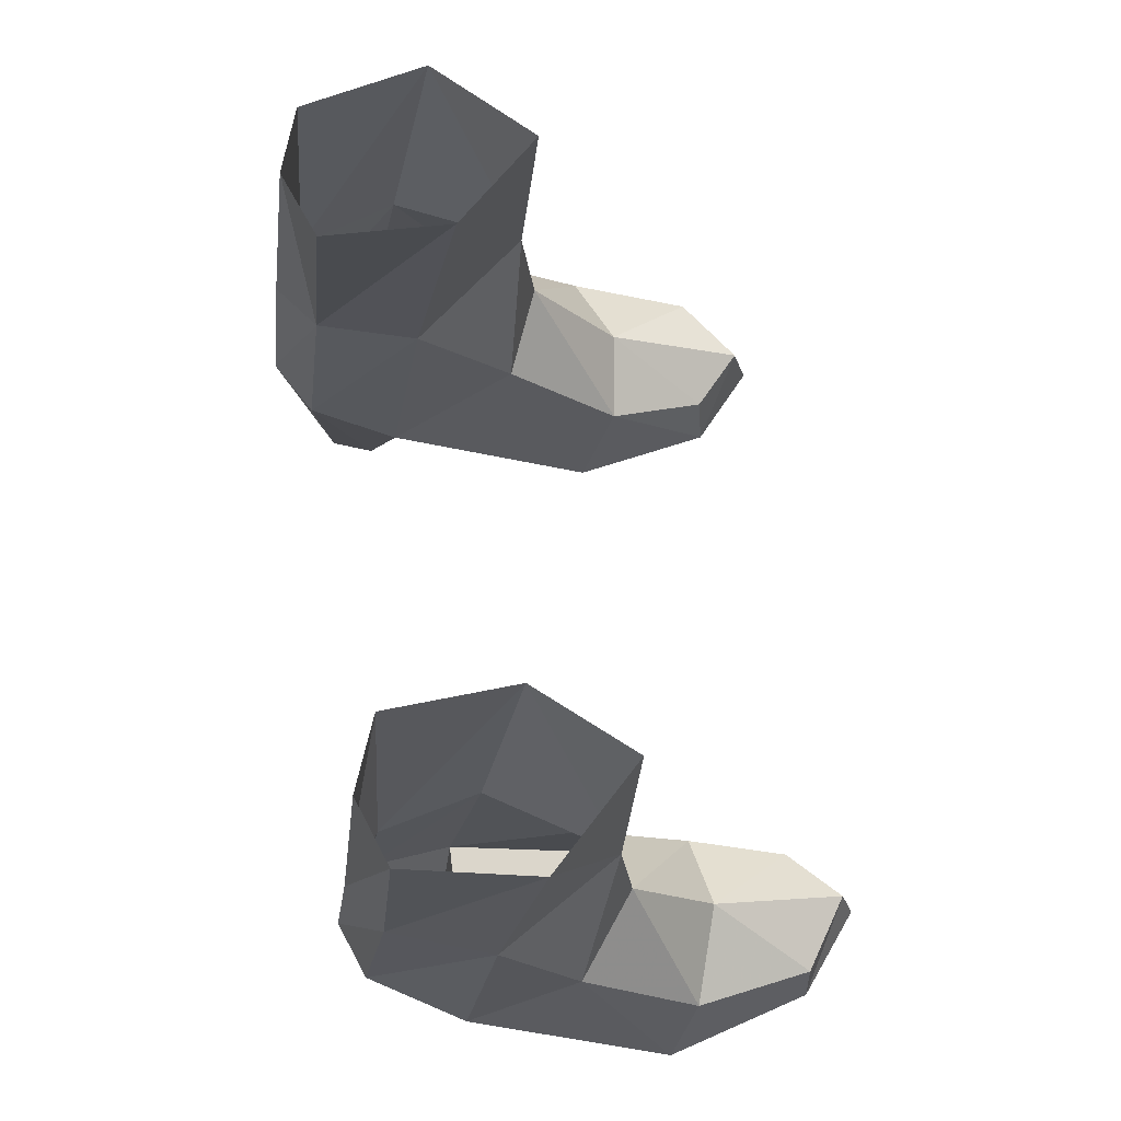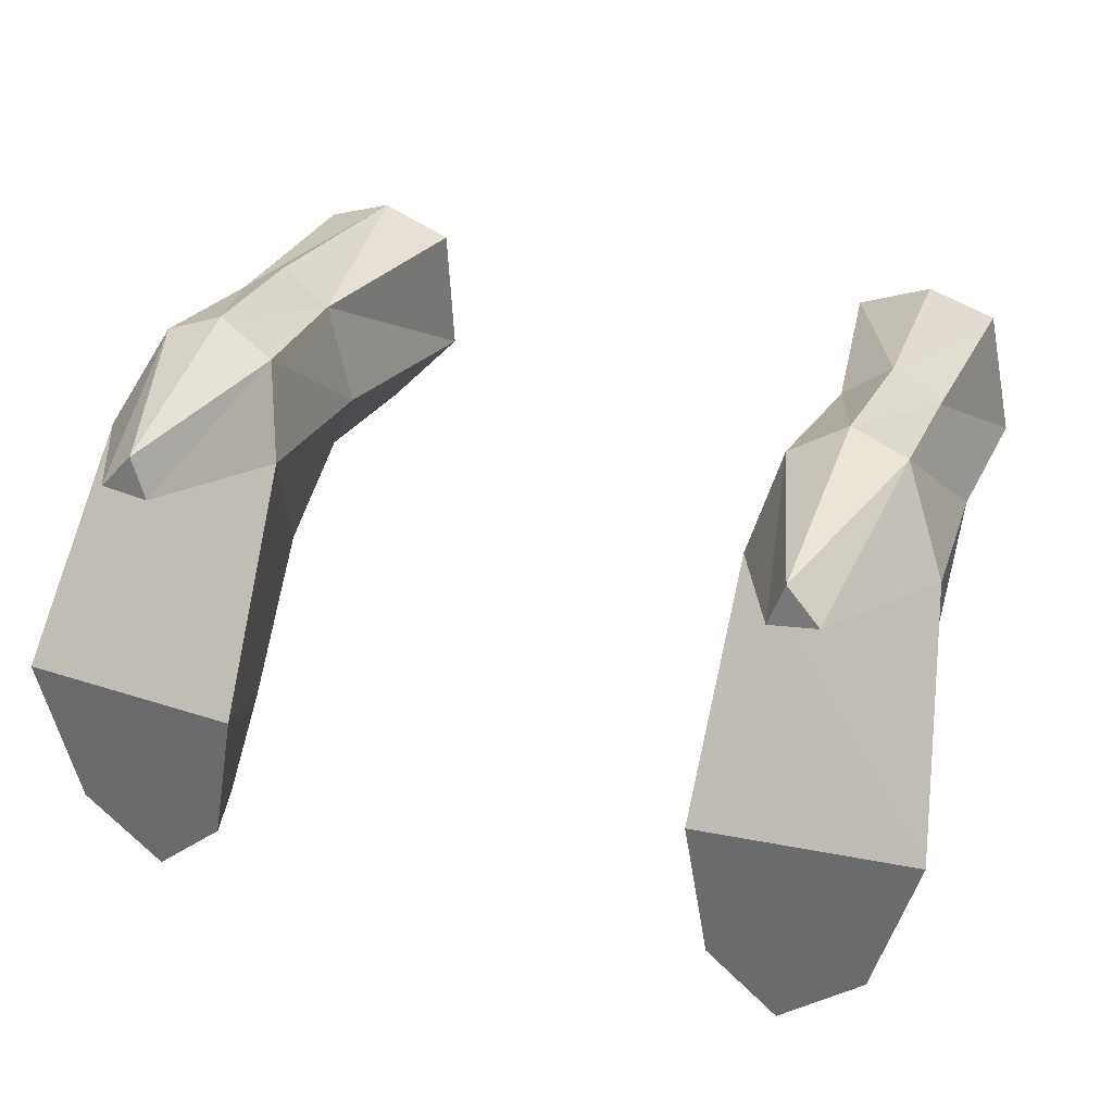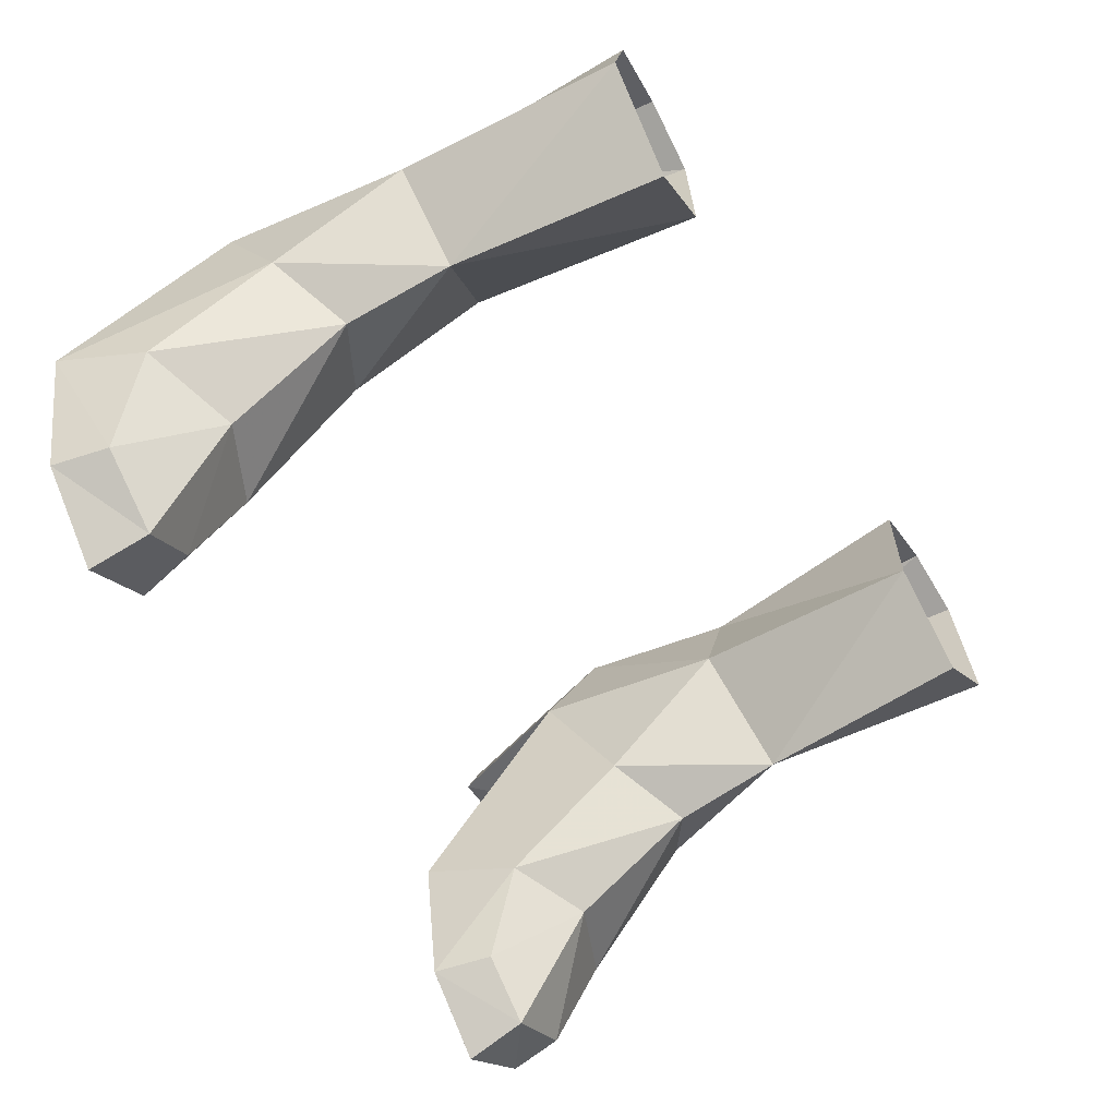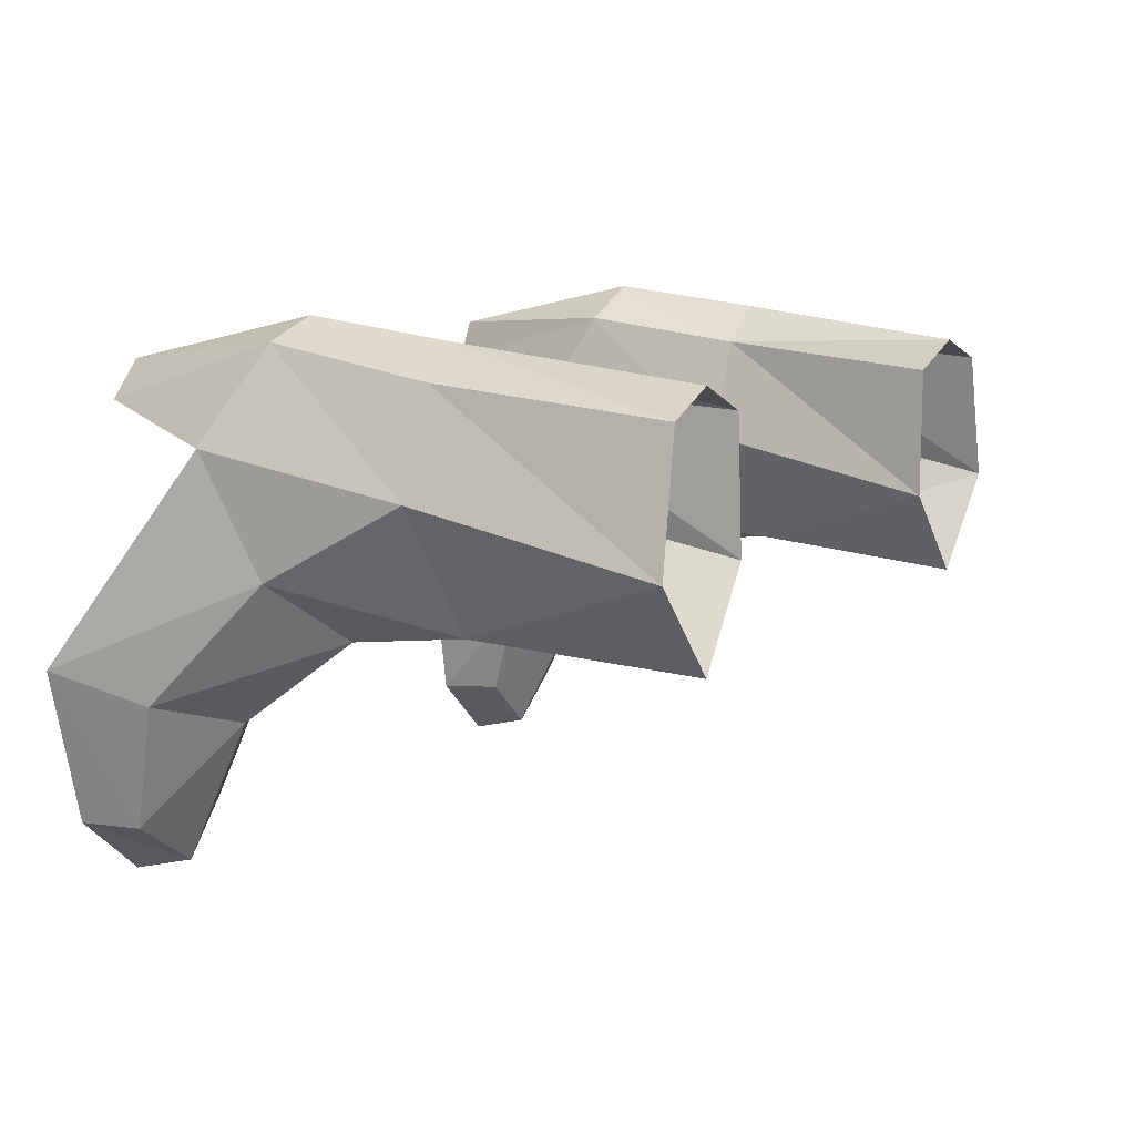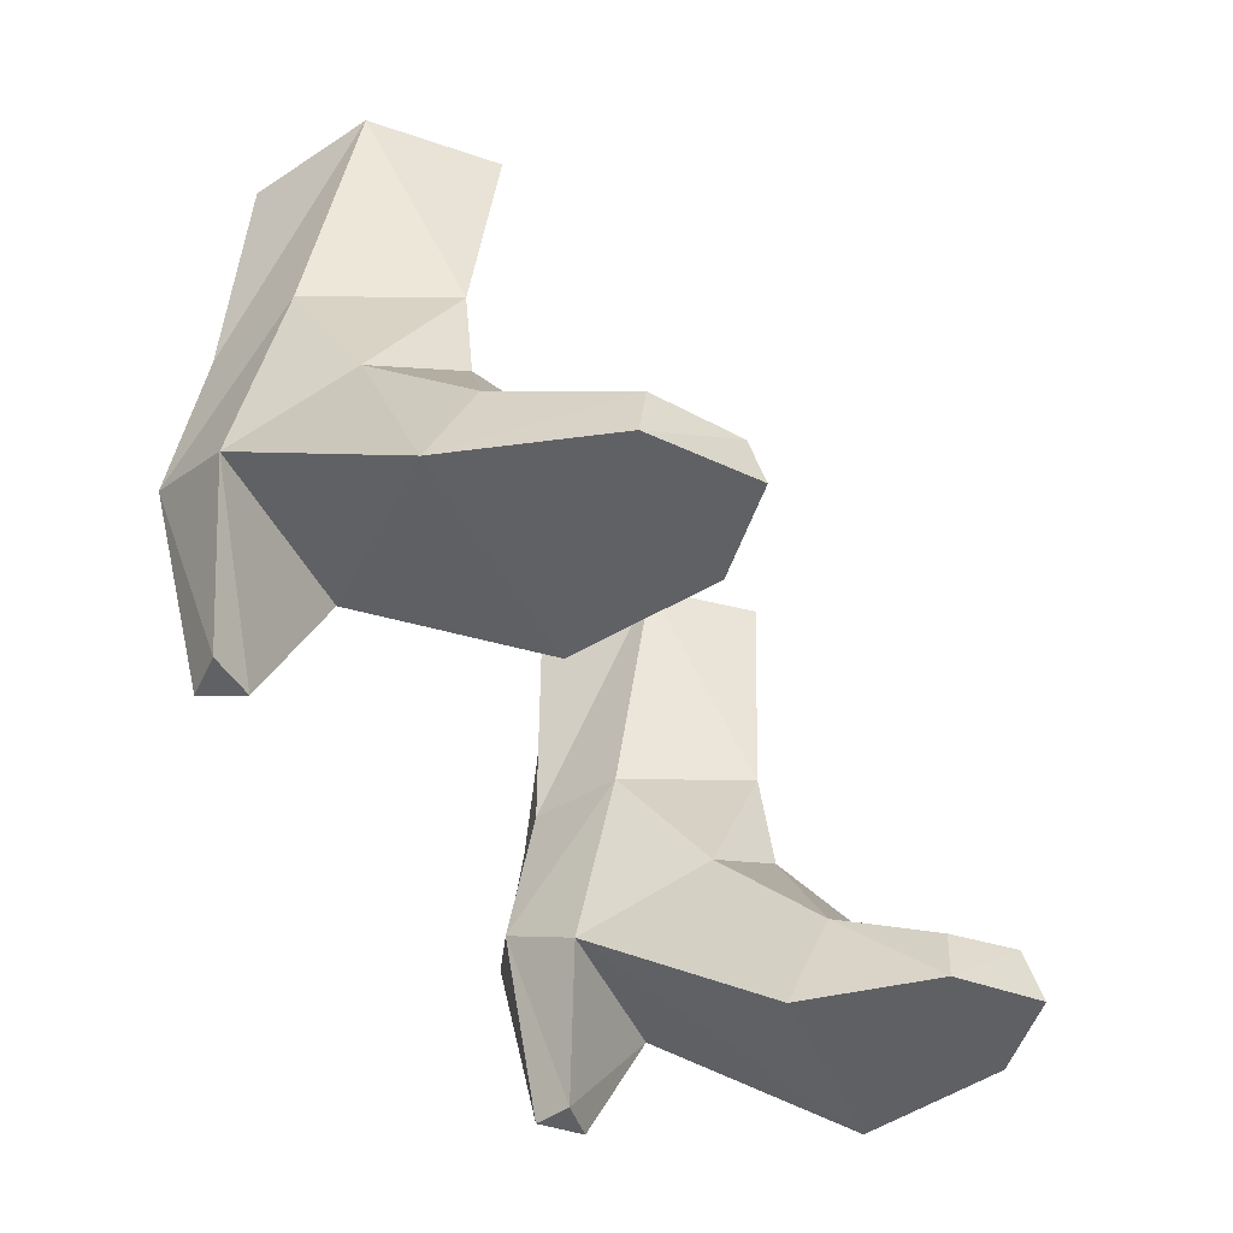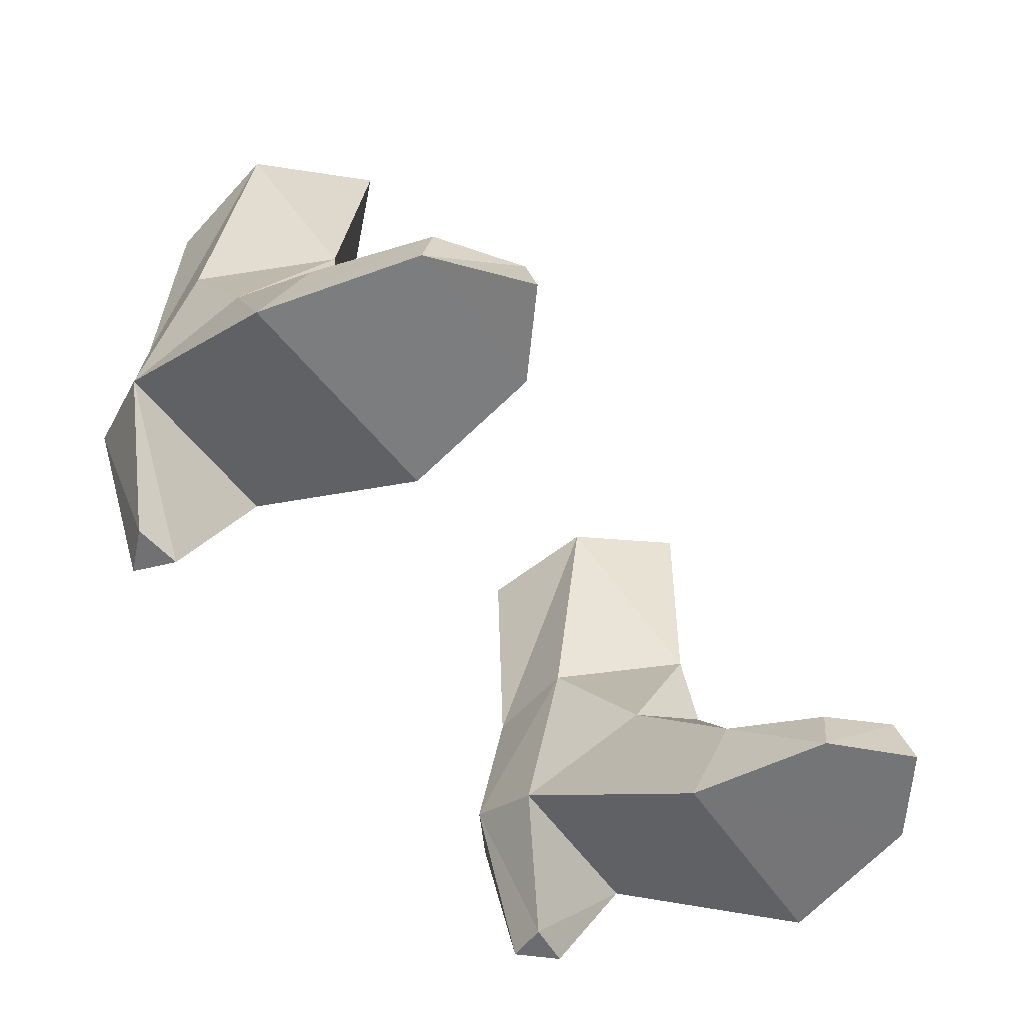
<metadata>
{"format":"obj","ext":"obj","renderer":"f3d","projection":"perspective","resolution":1024,"background":"white","views":[{"elev":67.0,"azim":-98.4,"up":"+Z"},{"elev":33.4,"azim":-160.3,"up":"+Y"},{"elev":-61.6,"azim":-59.6,"up":"+Y"},{"elev":9.6,"azim":-62.1,"up":"+Y"},{"elev":-46.8,"azim":-65.7,"up":"+Z"},{"elev":-57.7,"azim":-53.8,"up":"+Z"}]}
</metadata>
<code>
g priest_shoe_female_49030
v 9.67 -0.1143 4.938
v 9.571 1.739 8.295
v 7.851 -1.234 8.714
v 7.946 -1.541 6.013
v 6.099 -5.871 -0.09529
v 6.425 -5.818 1.304
v 5.966 -3.371 2.2
v 5.509 -2.476 -0.1132
v 7.861 -3.637 3.112
v 10.06 -2.935 2.212
v 7.713 -7.019 1.413
v 7.794 -7.389 -0.0396
v 9.733 -5.837 0.01533
v 9.451 -5.866 1.375
v 10.73 -2.228 0.03274
v 9.889 2.647 3.513
v 8.773 4.814 4.613
v 8.728 4.123 8.396
v 5.835 1.609 8.126
v 6.453 3.996 8.317
v 6.121 4.523 4.54
v 5.599 2.494 3.4
v 6.161 -0.6704 5.03
v 7.325 -1.632 13.98
v 5.415 0.4678 13.86
v 8.877 3.623 13.97
v 9.511 0.5771 14.04
v 5.567 3.543 13.83
v 7.268 4.181 13.89
v 7.589 4.86 8.352
v 10.73 -2.228 0.03274
v 5.509 -2.476 -0.1132
v 5.599 2.494 3.4
v 7.349 4.22 0.01991
v 8.111 3.364 -0.03455
v 7.002 3.232 -0.06657
v 7.437 5.306 4.745
v 7.794 -7.389 -0.0396
v 6.099 -5.871 -0.09529
v 9.733 -5.837 0.01533
v 9.889 2.647 3.513
v 5.599 2.494 3.4
v 7.002 3.232 -0.06657
v 8.111 3.364 -0.03455
v 7.002 3.232 -0.06657
v 7.349 4.22 0.01991
v 9.889 2.647 3.513
v 8.111 3.364 -0.03455
v -9.624 -0.116 4.938
v -7.899 -1.543 6.013
v -7.805 -1.235 8.713
v -9.525 1.738 8.294
v -6.053 -5.872 -0.09529
v -5.463 -2.477 -0.1132
v -5.92 -3.373 2.2
v -6.379 -5.82 1.304
v -10.02 -2.936 2.212
v -7.815 -3.639 3.112
v -7.666 -7.021 1.413
v -9.404 -5.868 1.375
v -9.687 -5.838 0.01533
v -7.747 -7.391 -0.0396
v -9.842 2.645 3.513
v -10.68 -2.23 0.03274
v -8.682 4.122 8.395
v -8.727 4.813 4.613
v -5.789 1.608 8.125
v -5.553 2.492 3.4
v -6.075 4.521 4.54
v -6.407 3.995 8.315
v -6.115 -0.672 5.03
v -5.426 0.4677 13.86
v -7.335 -1.632 13.98
v -9.522 0.5771 14.04
v -8.887 3.623 13.97
v -5.578 3.543 13.83
v -7.543 4.859 8.35
v -7.278 4.181 13.89
v -10.68 -2.23 0.03274
v -5.553 2.492 3.4
v -5.463 -2.477 -0.1132
v -7.303 4.218 0.0199
v -6.956 3.231 -0.06658
v -8.065 3.362 -0.03456
v -7.391 5.304 4.745
v -7.747 -7.391 -0.0396
v -9.687 -5.838 0.01533
v -6.053 -5.872 -0.09529
v -9.842 2.645 3.513
v -6.956 3.231 -0.06658
v -5.553 2.492 3.4
v -8.065 3.362 -0.03456
v -6.956 3.231 -0.06658
v -7.303 4.218 0.0199
v -9.842 2.645 3.513
v -8.065 3.362 -0.03456
f 1 2 3
f 3 4 1
f 5 6 7
f 7 8 5
f 4 9 10
f 10 1 4
f 11 12 13
f 13 14 11
f 1 10 15
f 15 16 1
f 2 16 17
f 17 18 2
f 19 20 21
f 21 22 19
f 23 4 3
f 3 19 23
f 6 11 9
f 9 7 6
f 11 6 5
f 5 12 11
f 14 13 15
f 15 10 14
f 9 11 14
f 14 10 9
f 4 23 7
f 7 9 4
f 23 22 8
f 8 7 23
f 3 24 25
f 25 19 3
f 18 26 27
f 27 2 18
f 3 2 27
f 27 24 3
f 20 28 29
f 29 30 20
f 31 32 33
f 34 35 36
f 30 37 20
f 22 23 19
f 18 17 37
f 37 21 20
f 16 2 1
f 38 39 40
f 40 39 32
f 41 42 43
f 44 17 16
f 21 45 22
f 46 37 17
f 46 45 21
f 44 46 17
f 37 46 21
f 20 19 25
f 25 28 20
f 18 30 29
f 29 26 18
f 47 31 33
f 48 41 43
f 31 40 32
f 18 37 30
f 49 50 51
f 51 52 49
f 53 54 55
f 55 56 53
f 50 49 57
f 57 58 50
f 59 60 61
f 61 62 59
f 49 63 64
f 64 57 49
f 52 65 66
f 66 63 52
f 67 68 69
f 69 70 67
f 71 67 51
f 51 50 71
f 56 55 58
f 58 59 56
f 59 62 53
f 53 56 59
f 60 57 64
f 64 61 60
f 58 57 60
f 60 59 58
f 50 58 55
f 55 71 50
f 71 55 54
f 54 68 71
f 72 73 51
f 51 67 72
f 74 75 65
f 65 52 74
f 51 73 74
f 74 52 51
f 76 70 77
f 77 78 76
f 79 80 81
f 82 83 84
f 77 70 85
f 68 67 71
f 65 85 66
f 85 70 69
f 63 49 52
f 86 87 88
f 87 81 88
f 89 90 91
f 92 63 66
f 69 68 93
f 94 66 85
f 94 69 93
f 92 66 94
f 85 69 94
f 70 76 72
f 72 67 70
f 75 78 77
f 77 65 75
f 95 80 79
f 96 90 89
f 79 81 87
f 65 77 85

</code>
